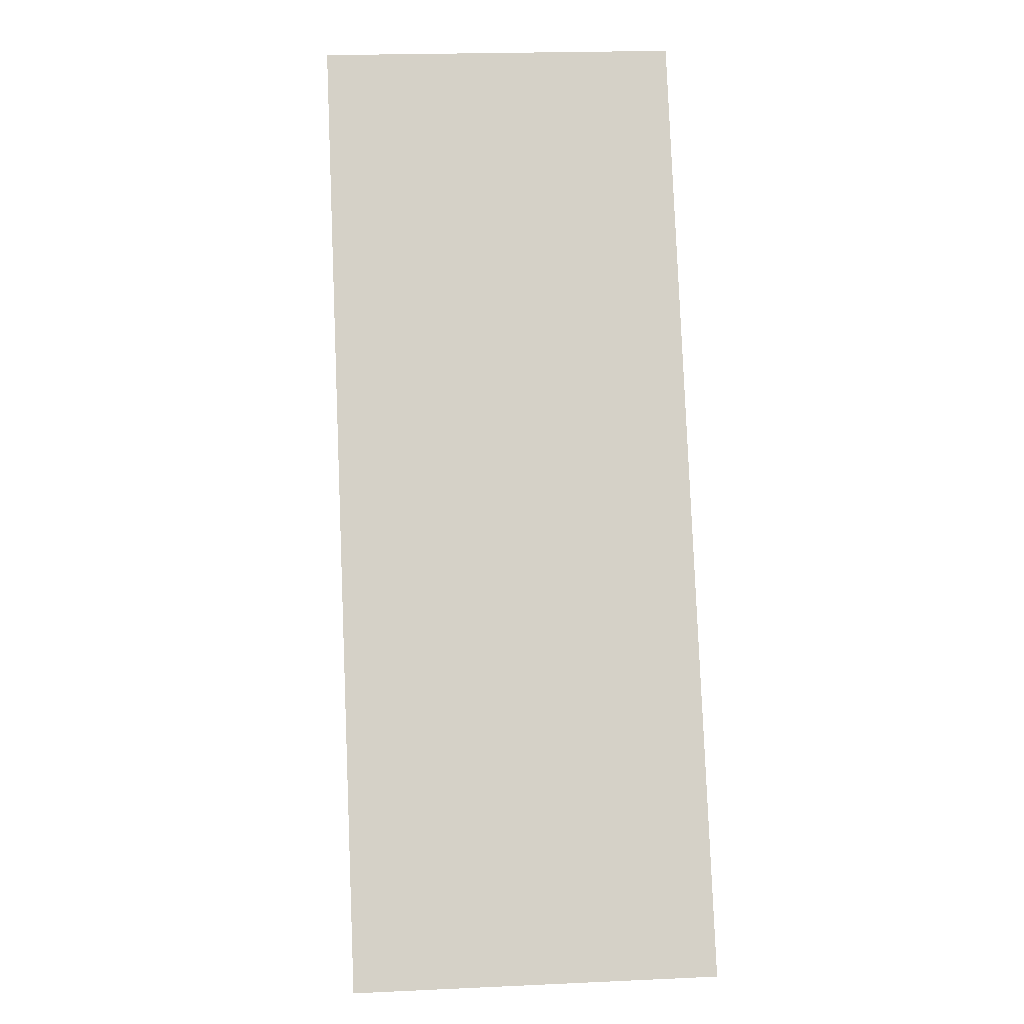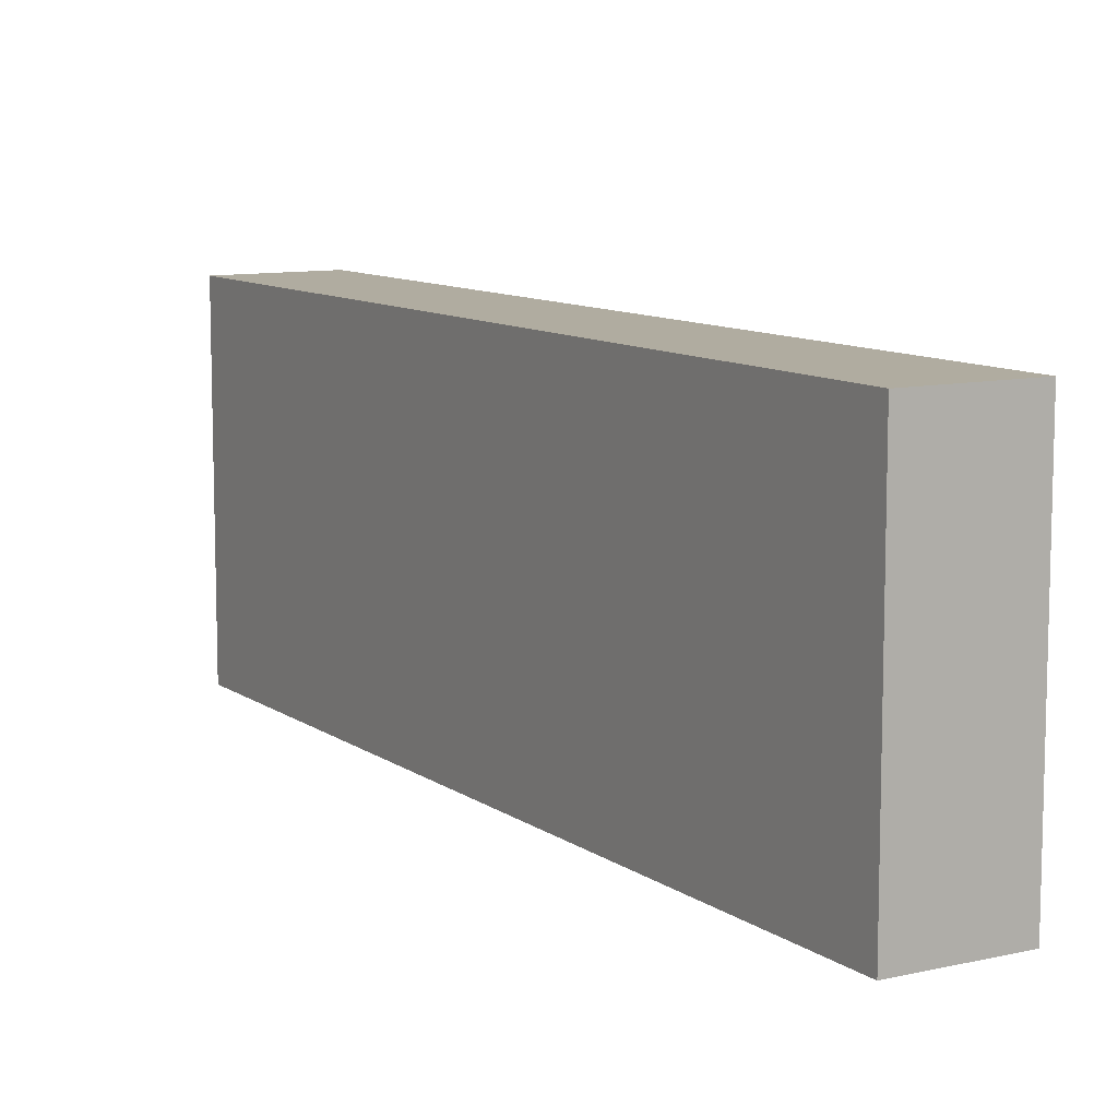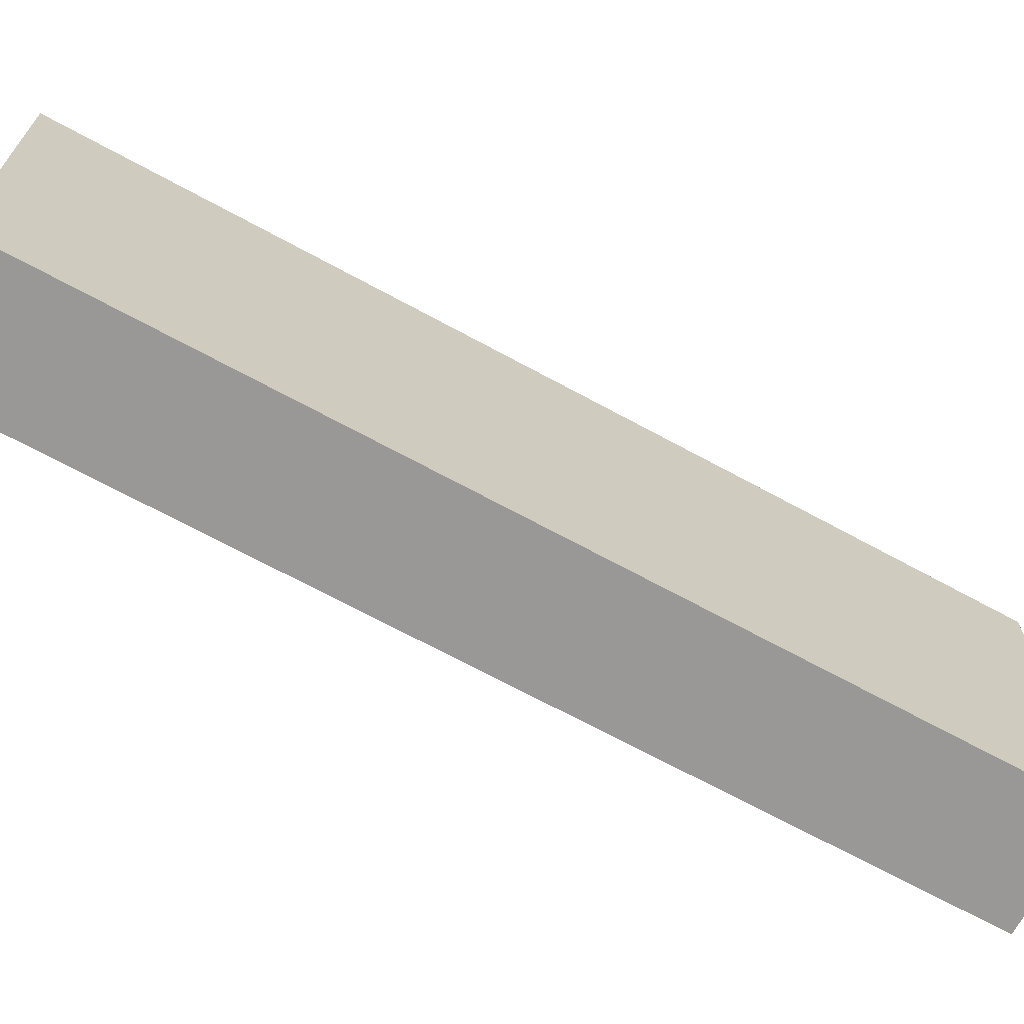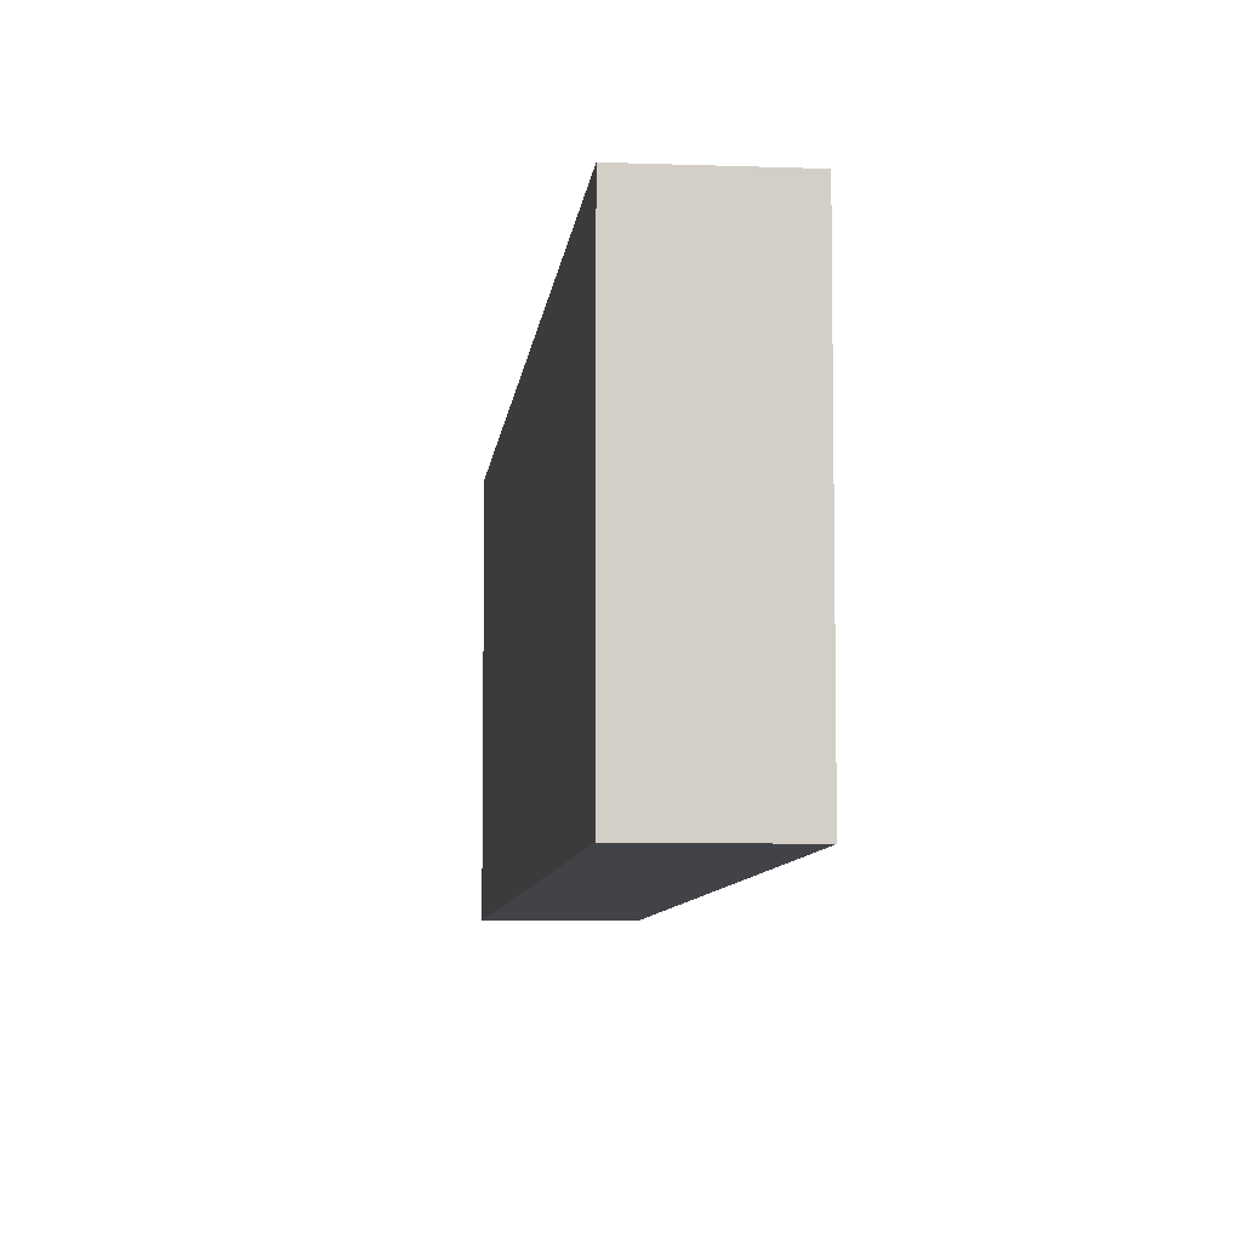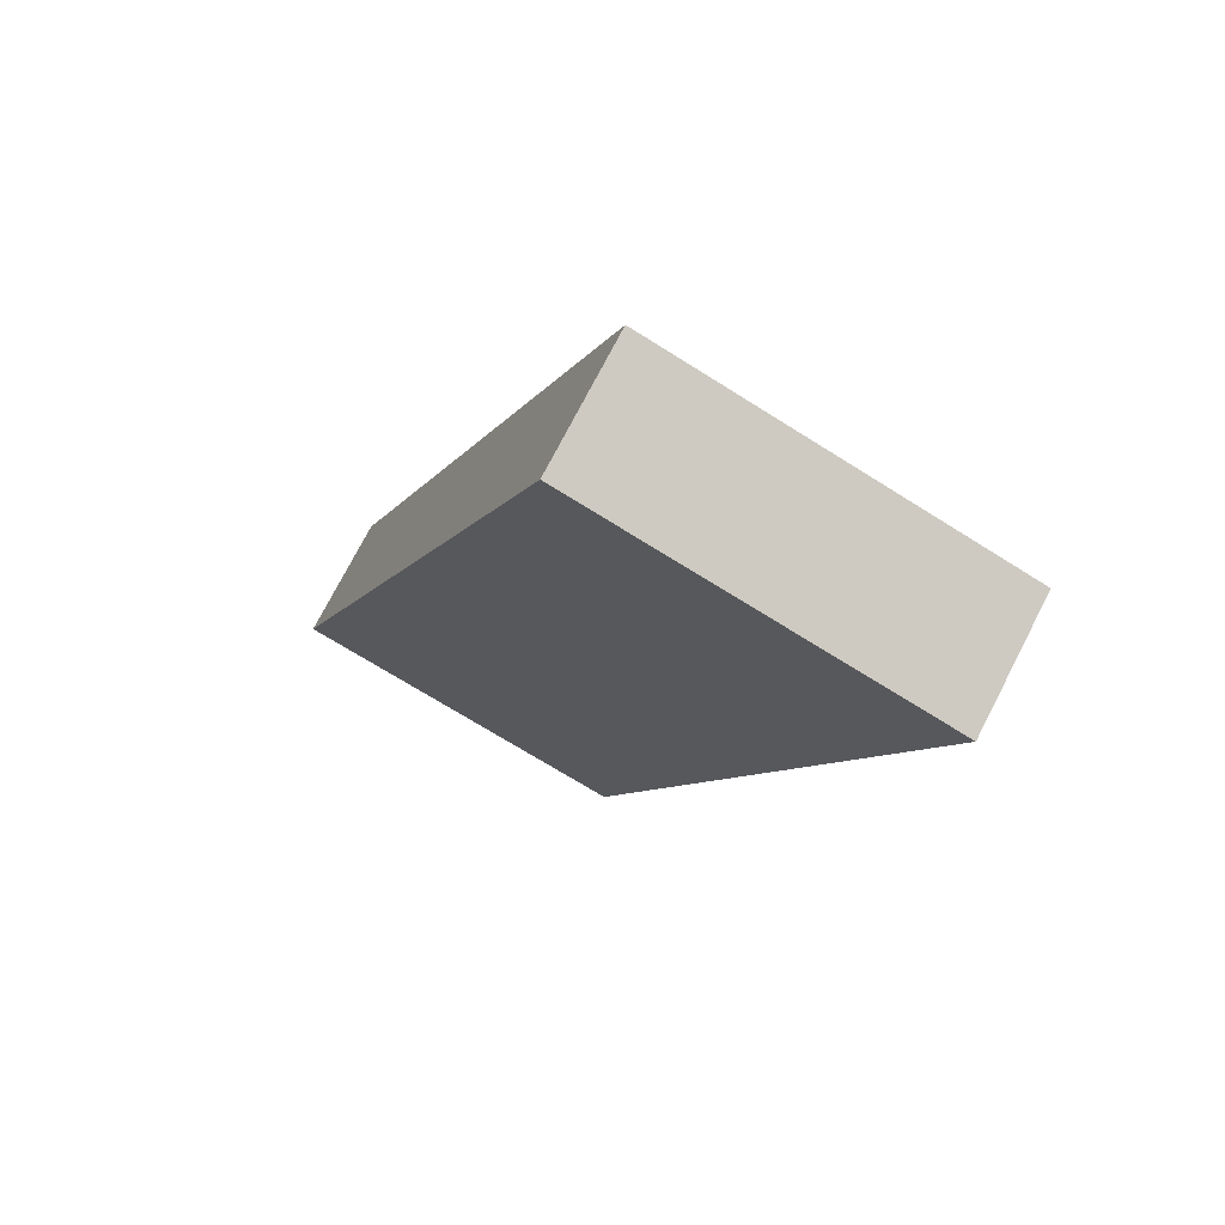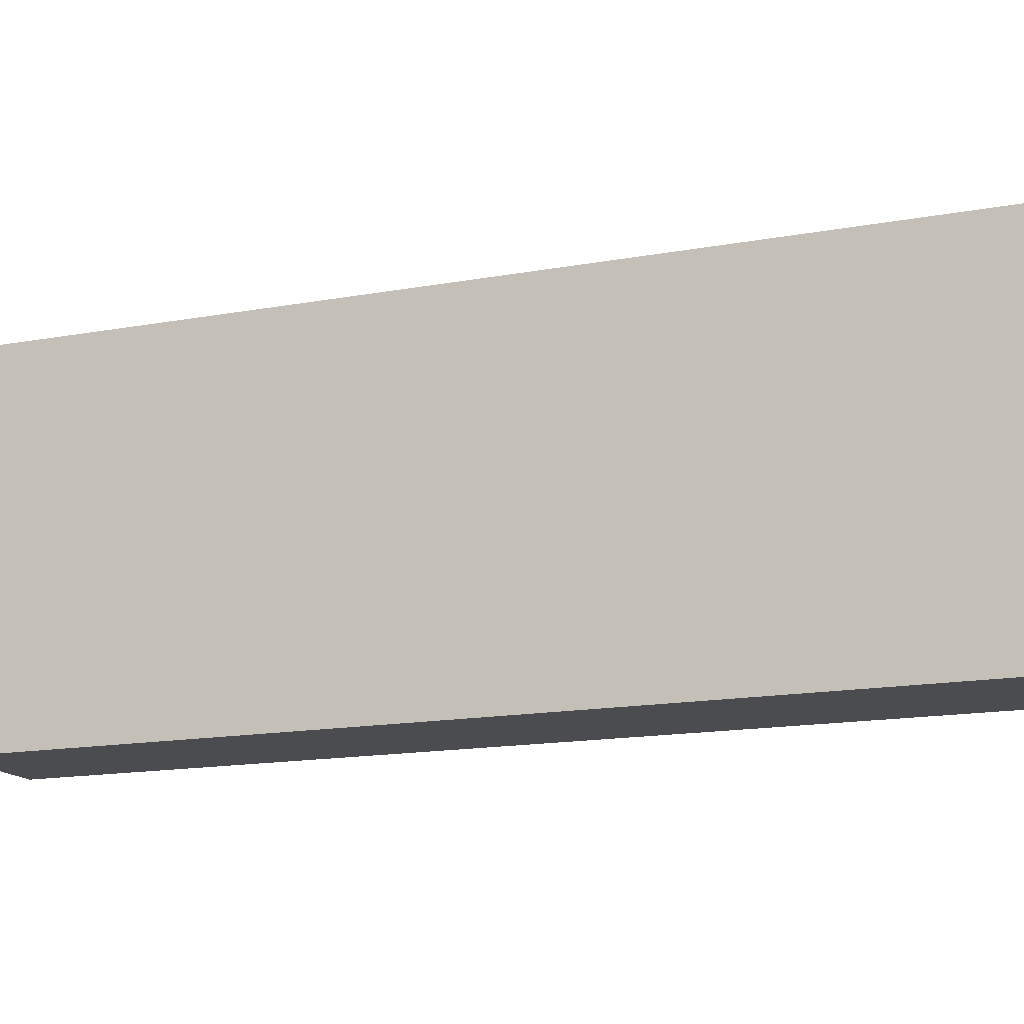
<metadata>
{"format":"obj","ext":"obj","renderer":"f3d","projection":"perspective","resolution":1024,"background":"white","views":[{"elev":21.4,"azim":-94.6,"up":"+Z"},{"elev":10.0,"azim":-179.9,"up":"+Y"},{"elev":-68.6,"azim":-87.9,"up":"+Y"},{"elev":-7.6,"azim":24.9,"up":"+Y"},{"elev":-69.9,"azim":-122.3,"up":"+Z"},{"elev":-14.9,"azim":142.8,"up":"+Y"}]}
</metadata>
<code>
o 2DBox
v -17.34 6.259 6.42
v -17.34 1.807 6.42
v -11.23 1.807 16.69
v -11.23 6.259 16.69
v -16 6.259 5.624
v -9.888 6.259 15.9
v -9.888 1.807 15.9
v -16 1.807 5.624
f 1 2 3
f 3 4 1
f 5 6 7
f 7 8 5
f 1 4 6
f 6 5 1
f 4 3 7
f 7 6 4
f 3 2 8
f 8 7 3
f 2 1 5
f 5 8 2

</code>
